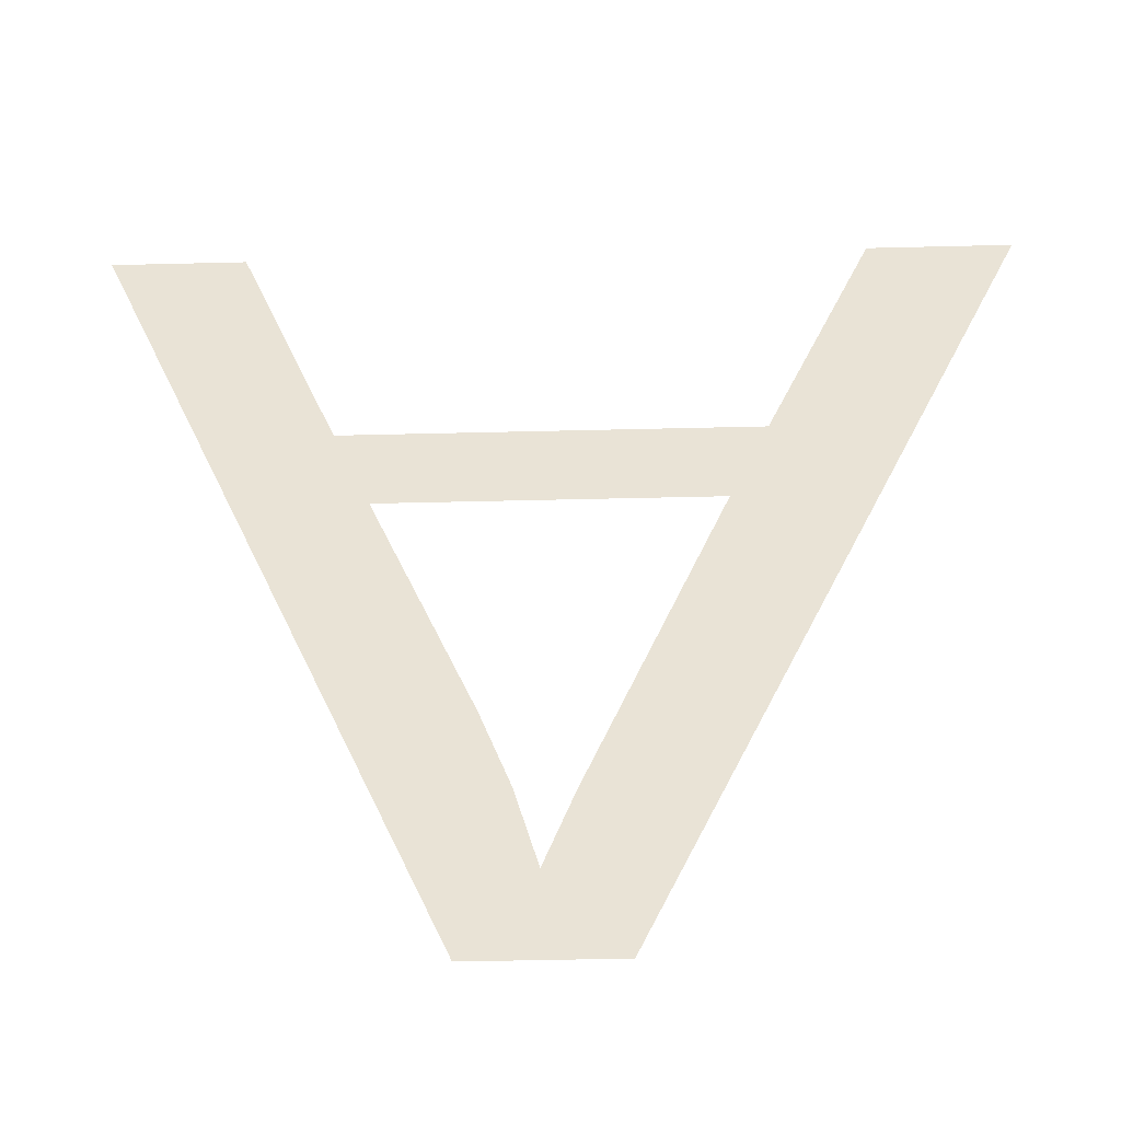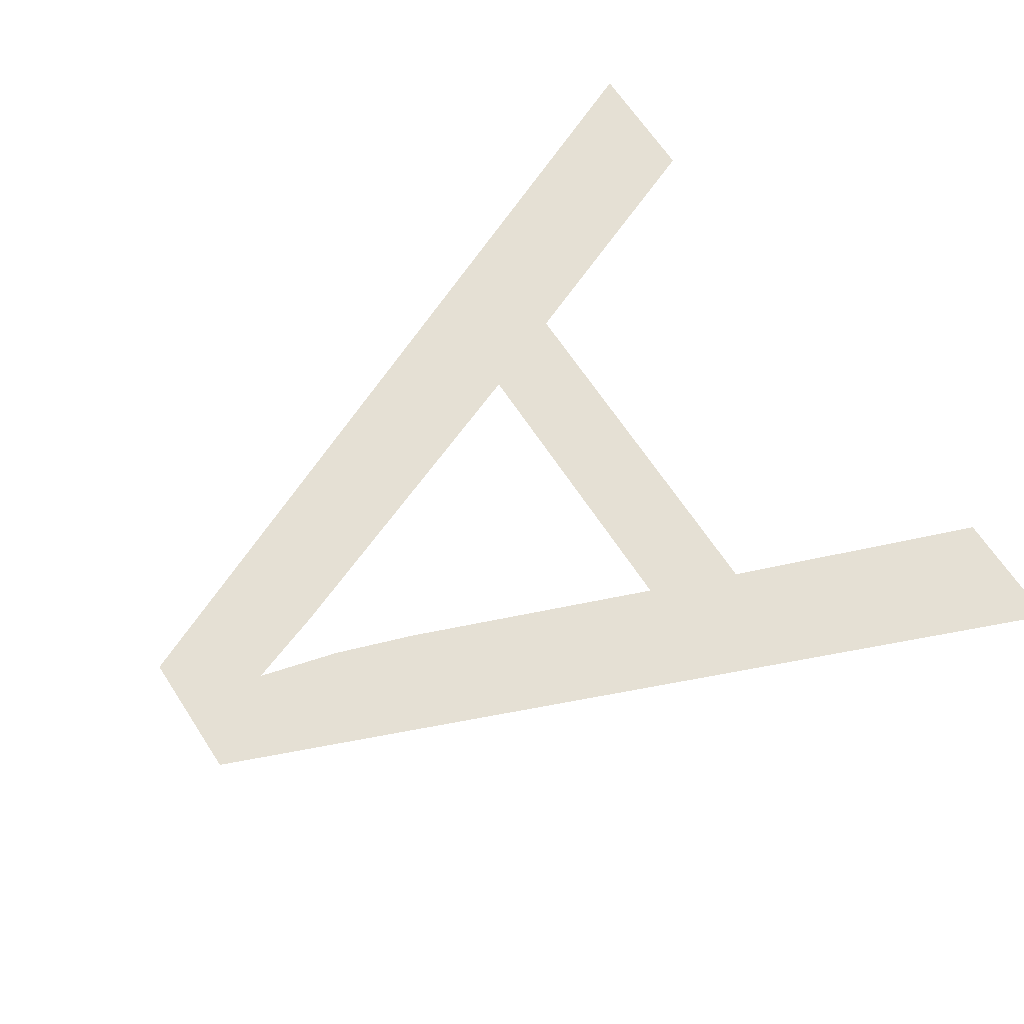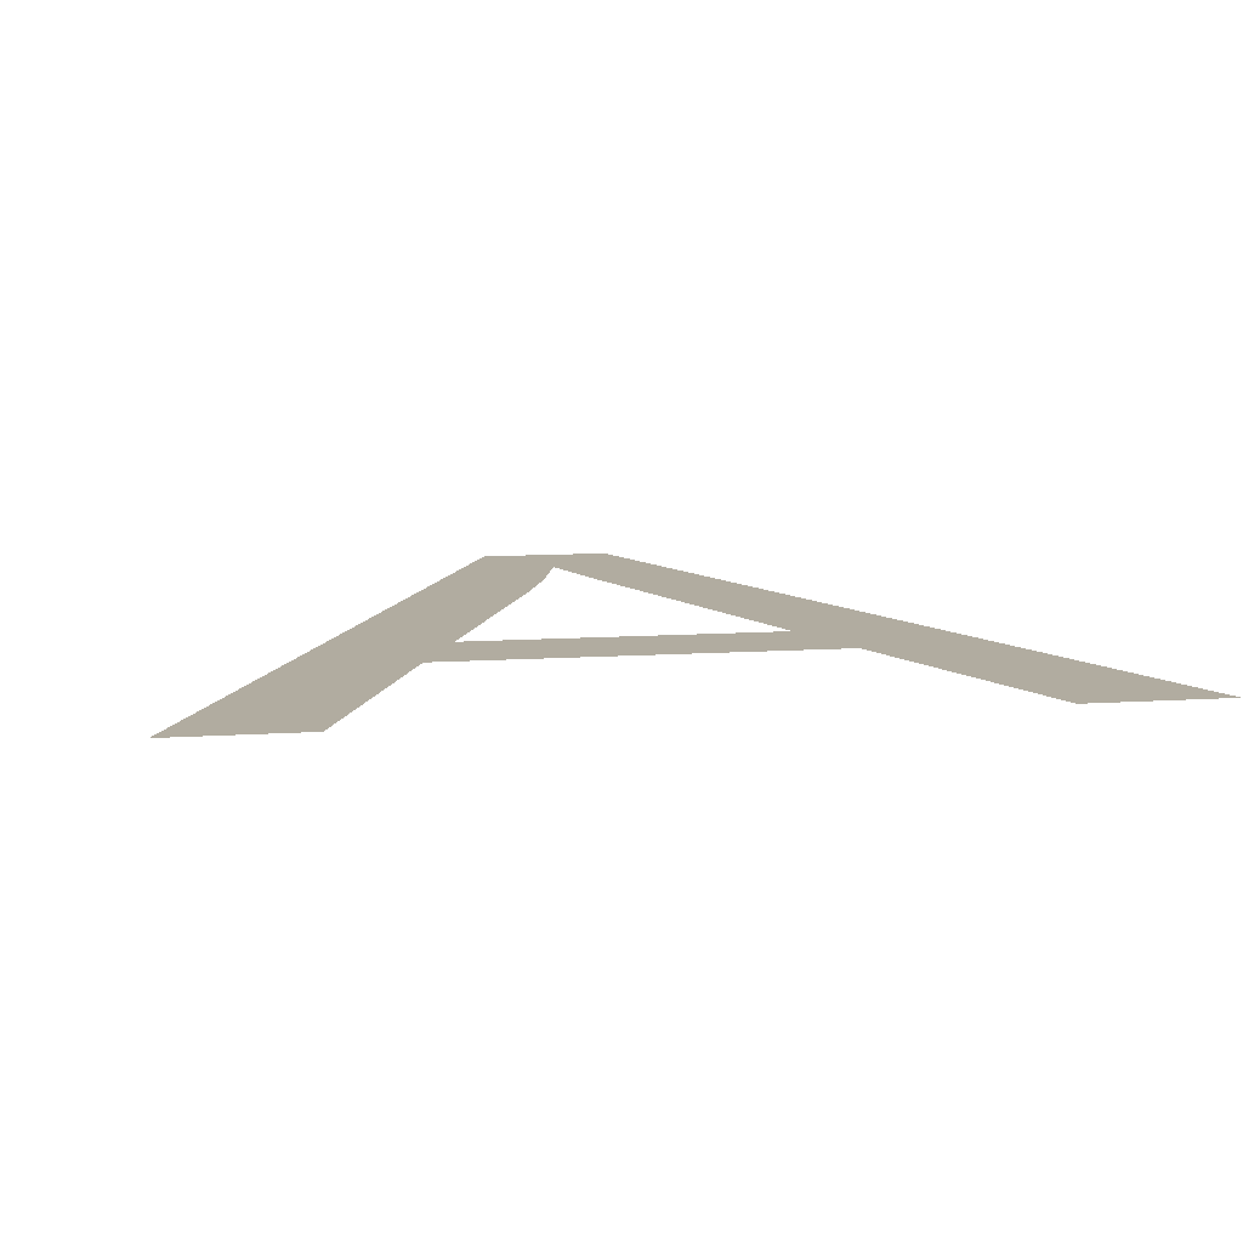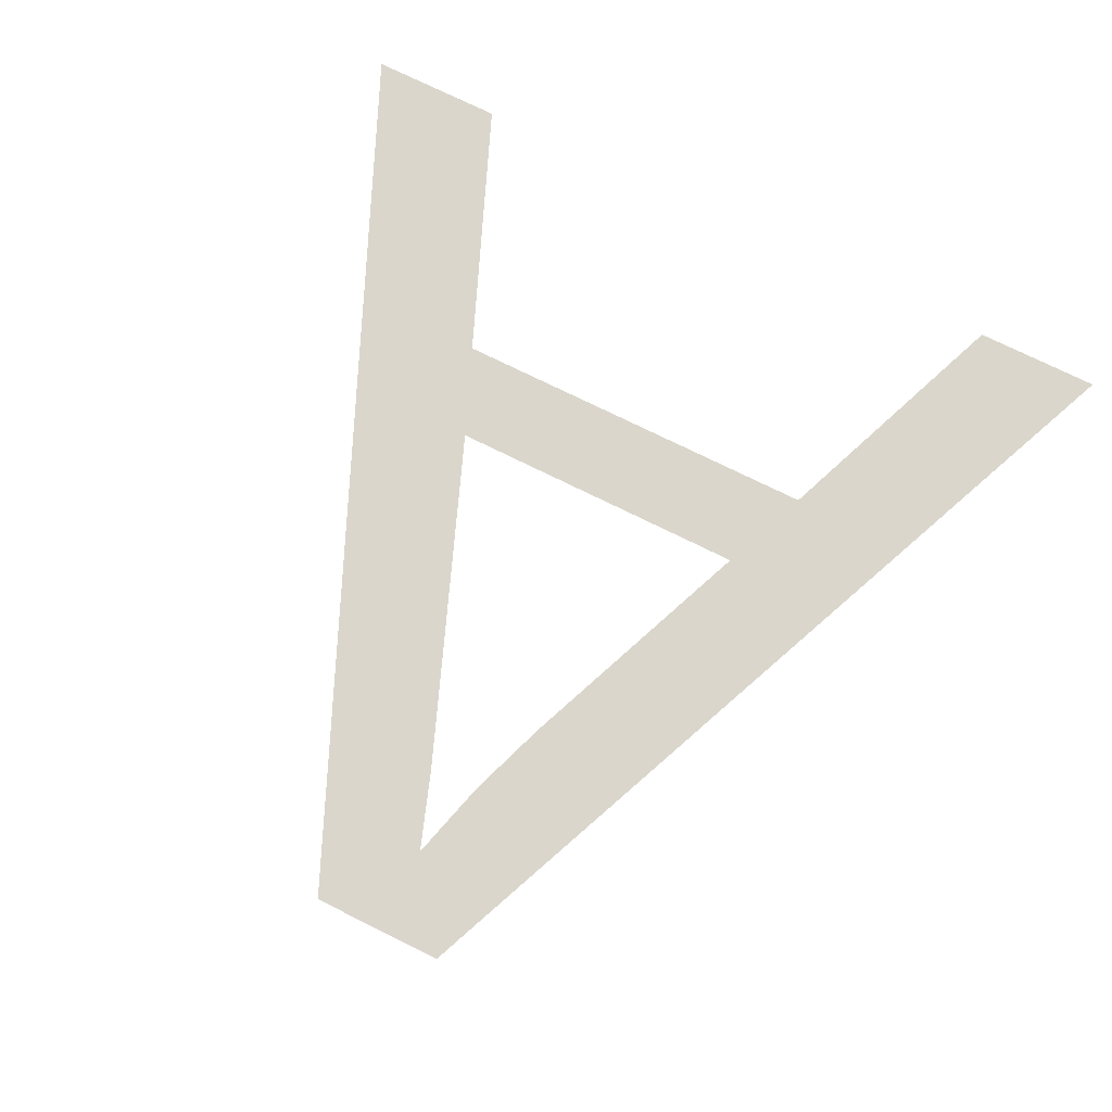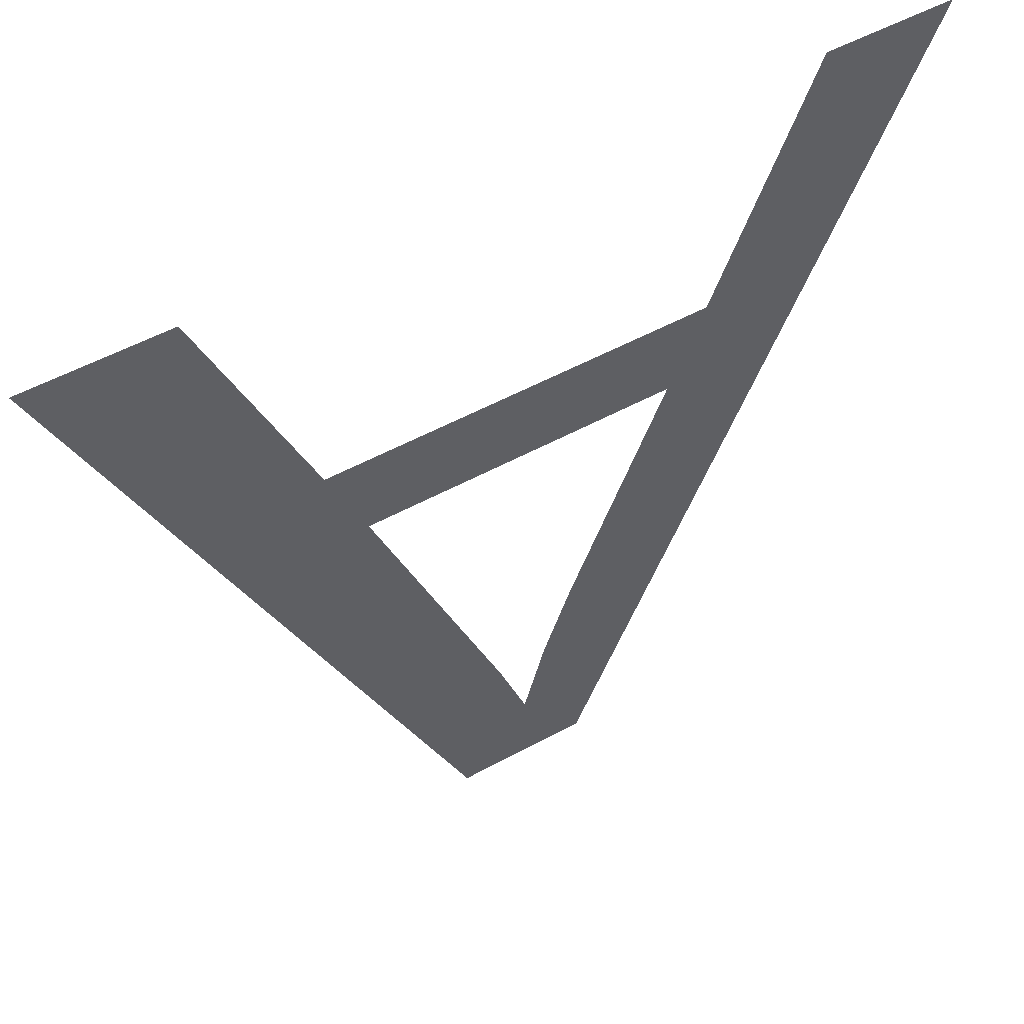
<metadata>
{"format":"obj","ext":"obj","renderer":"f3d","projection":"perspective","resolution":1024,"background":"white","views":[{"elev":-46.9,"azim":1.6,"up":"+Z"},{"elev":65.3,"azim":-123.1,"up":"+Y"},{"elev":10.1,"azim":-9.8,"up":"+Y"},{"elev":73.7,"azim":-153.6,"up":"+Y"},{"elev":52.9,"azim":149.6,"up":"+Z"}]}
</metadata>
<code>
o #ID403
v 0.117 0.7853 0.4192
v 0.116 0.7853 0.4232
v 0.1154 0.7853 0.4232
v 0.1165 0.7853 0.422
v 0.1166 0.7853 0.4215
v 0.1171 0.7853 0.4204
v 0.1173 0.7853 0.4196
v 0.1177 0.7853 0.4192
v 0.1172 0.7853 0.42
v 0.1175 0.7853 0.42
v 0.1181 0.7853 0.4215
v 0.1194 0.7853 0.4232
v 0.1183 0.7853 0.422
v 0.1188 0.7853 0.4232
v 0.1181 0.7853 0.4215
v 0.1166 0.7853 0.4215
v 0.1183 0.7853 0.422
v 0.1165 0.7853 0.422
v 0.1188 0.7853 0.4232
v 0.1194 0.7853 0.4232
v 0.1177 0.7853 0.4192
v 0.1175 0.7853 0.42
v 0.1173 0.7853 0.4196
v 0.1172 0.7853 0.42
v 0.1171 0.7853 0.4204
v 0.117 0.7853 0.4192
v 0.116 0.7853 0.4232
v 0.1154 0.7853 0.4232
f 1 2 3
f 2 1 4
f 4 1 5
f 5 1 6
f 6 1 7
f 7 1 8
f 6 7 9
f 7 8 10
f 10 8 11
f 11 8 12
f 11 12 13
f 13 12 14
f 5 13 4
f 13 5 11
f 15 16 17
f 18 17 16
f 19 20 17
f 17 20 15
f 20 21 15
f 15 21 22
f 22 21 23
f 24 23 25
f 21 26 23
f 23 26 25
f 25 26 16
f 16 26 18
f 18 26 27
f 28 27 26

</code>
